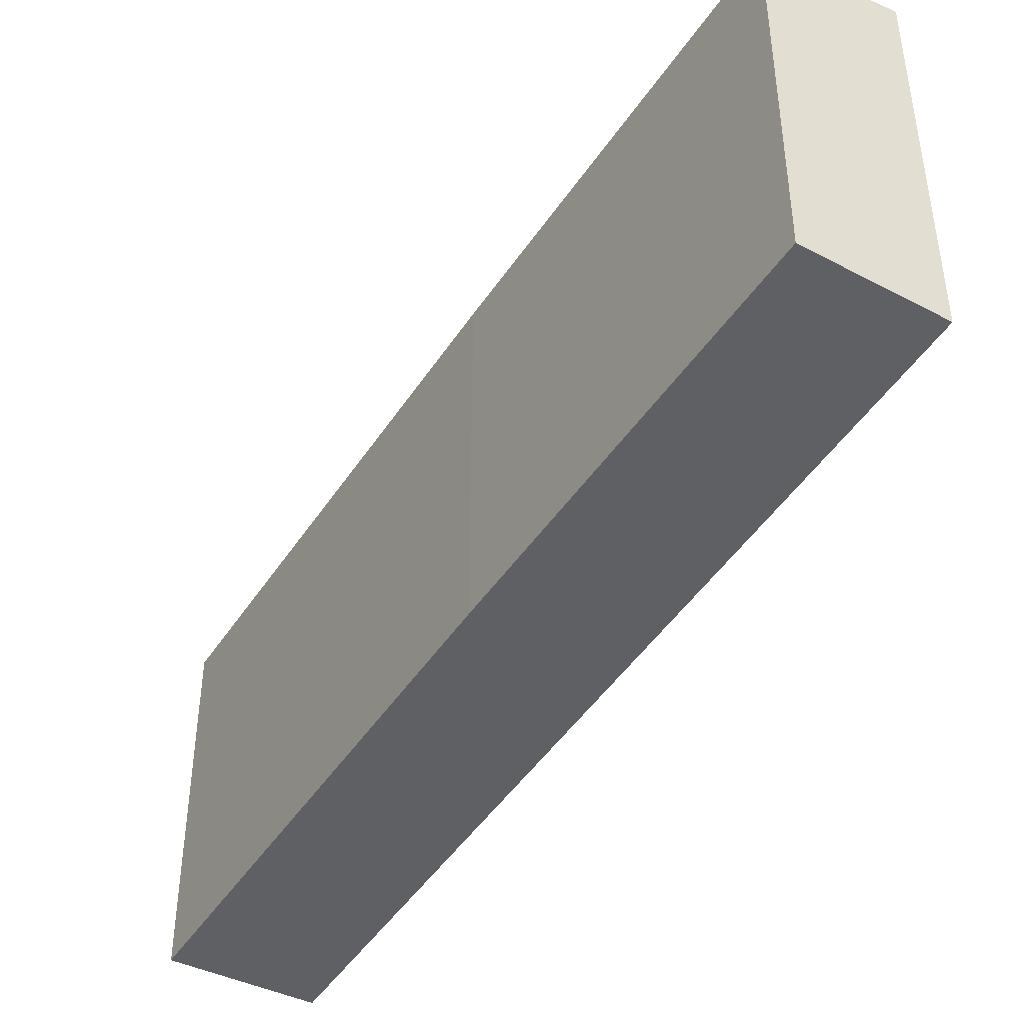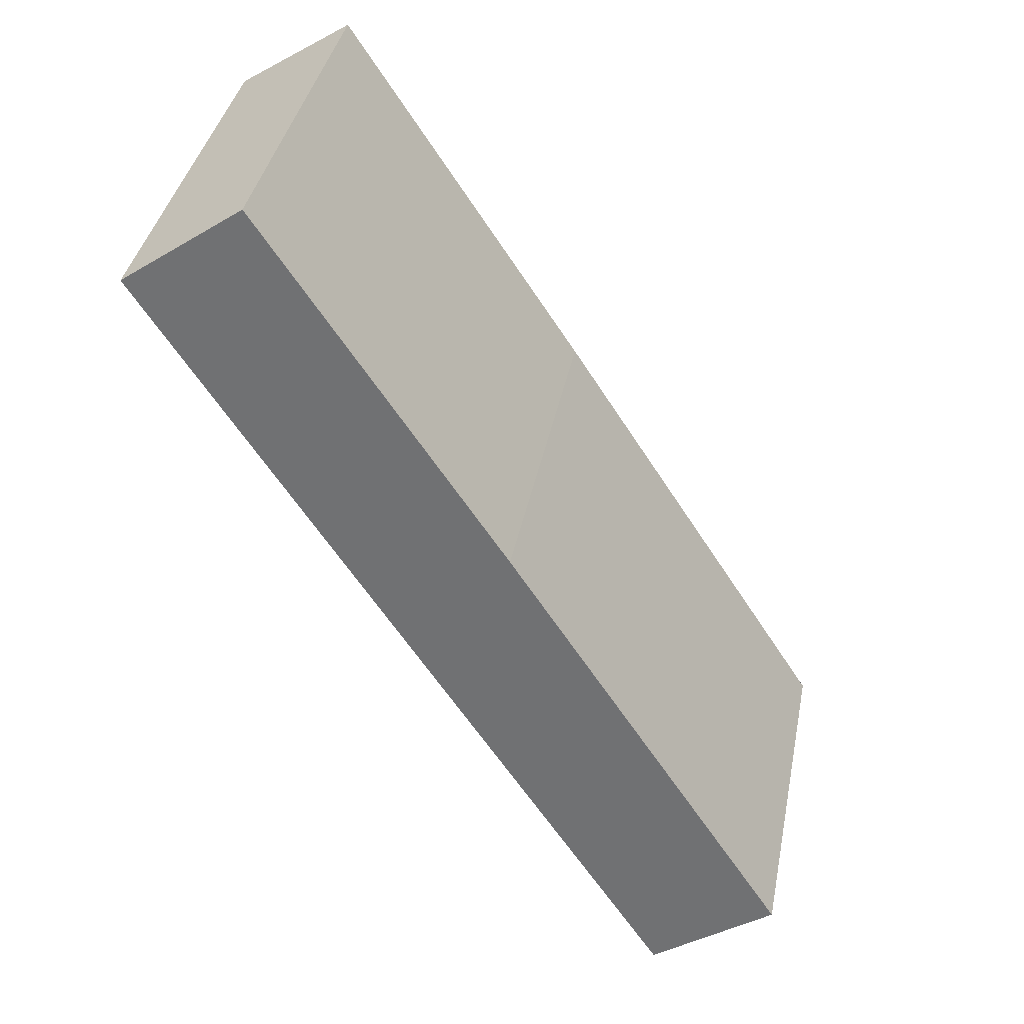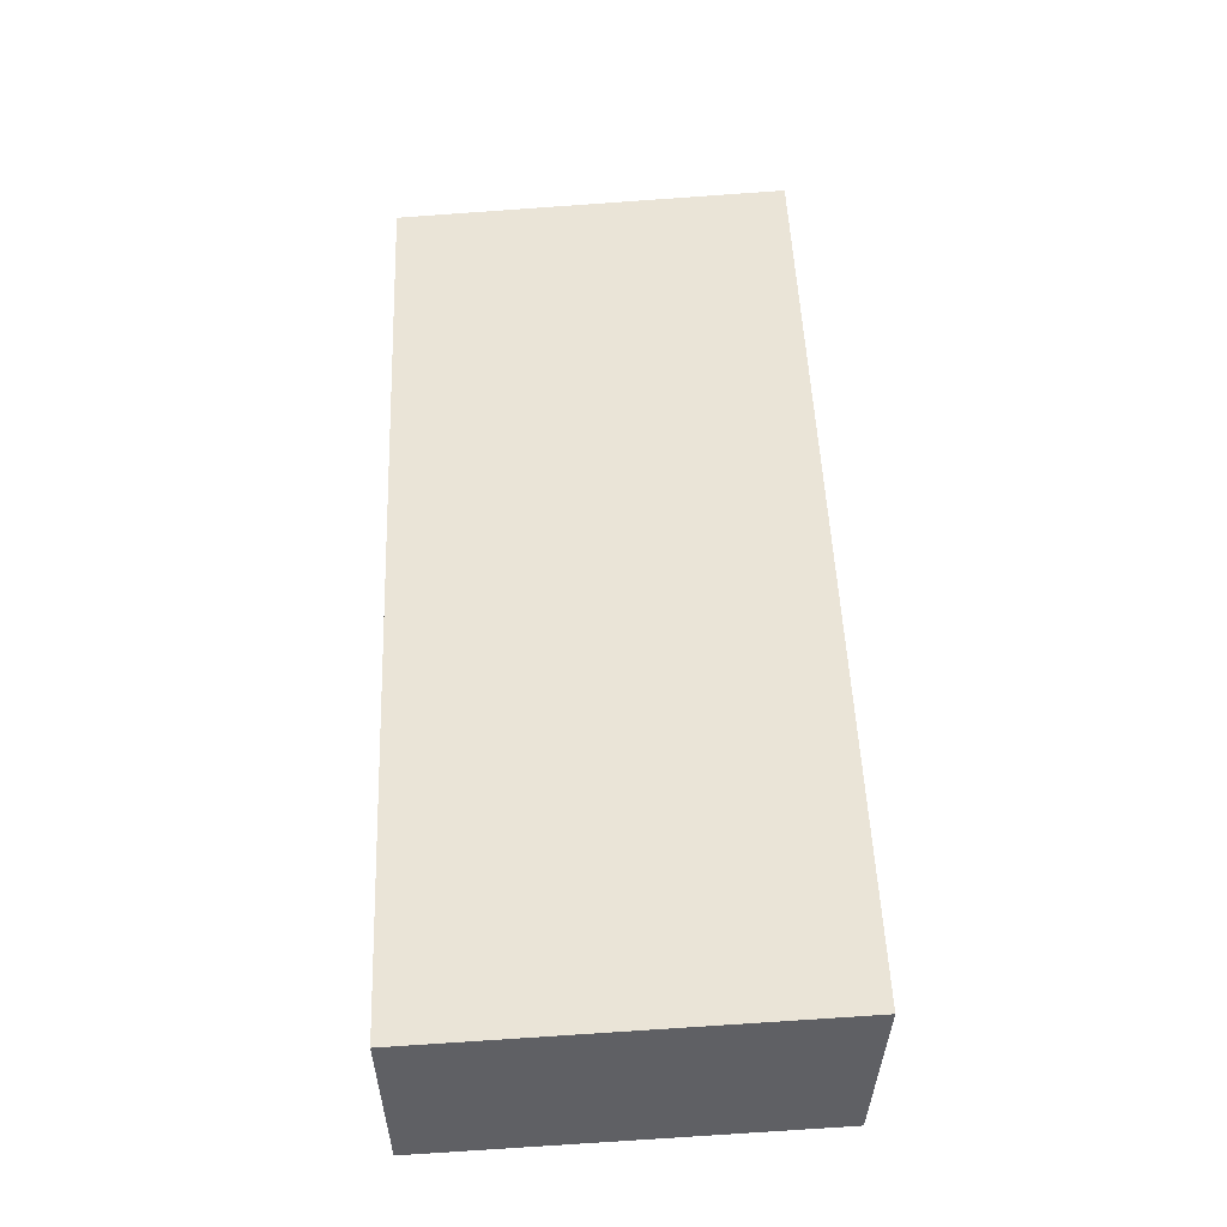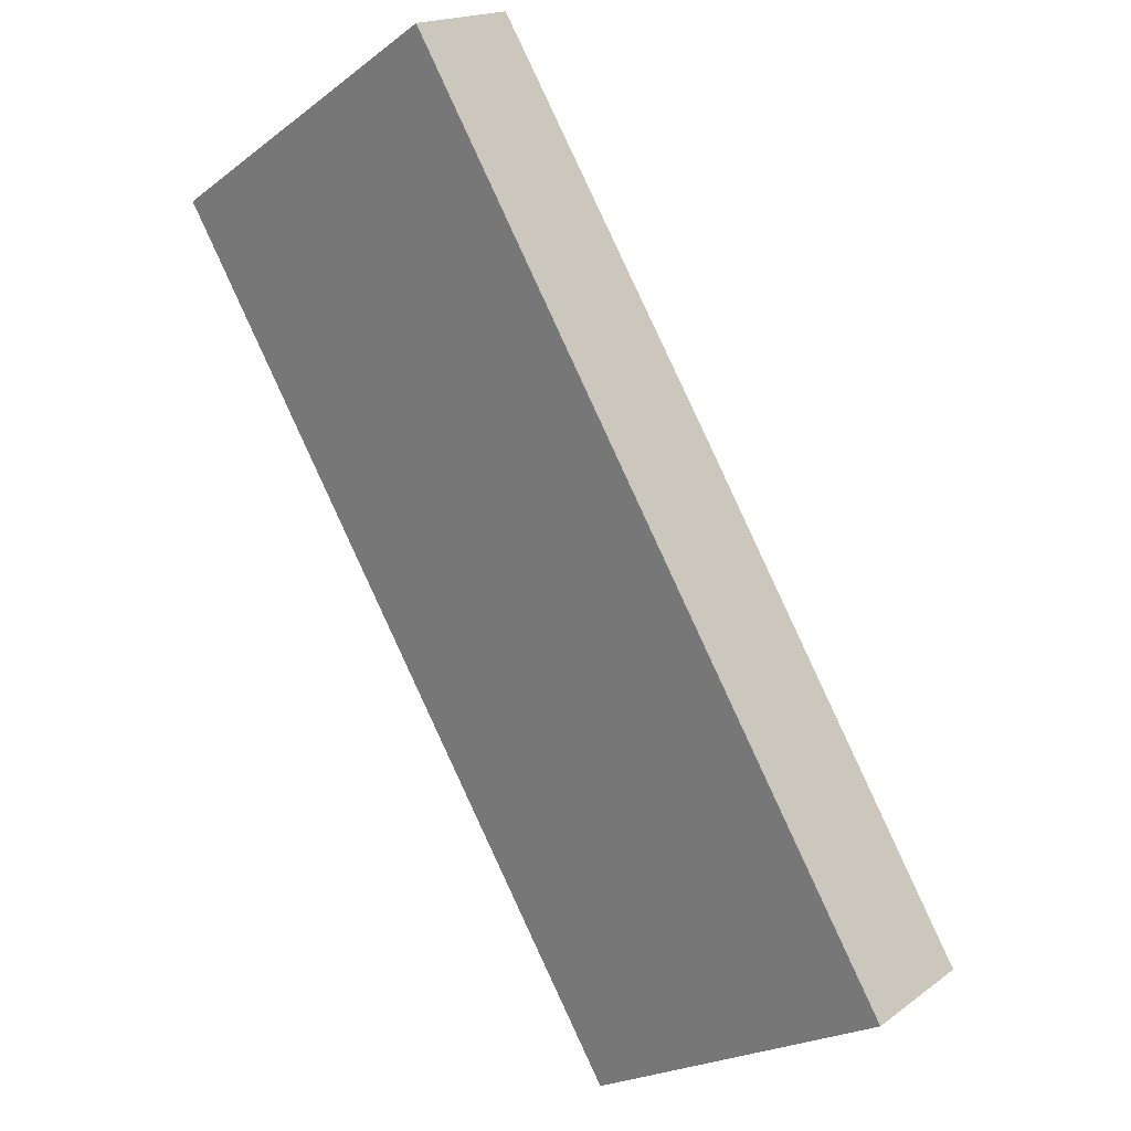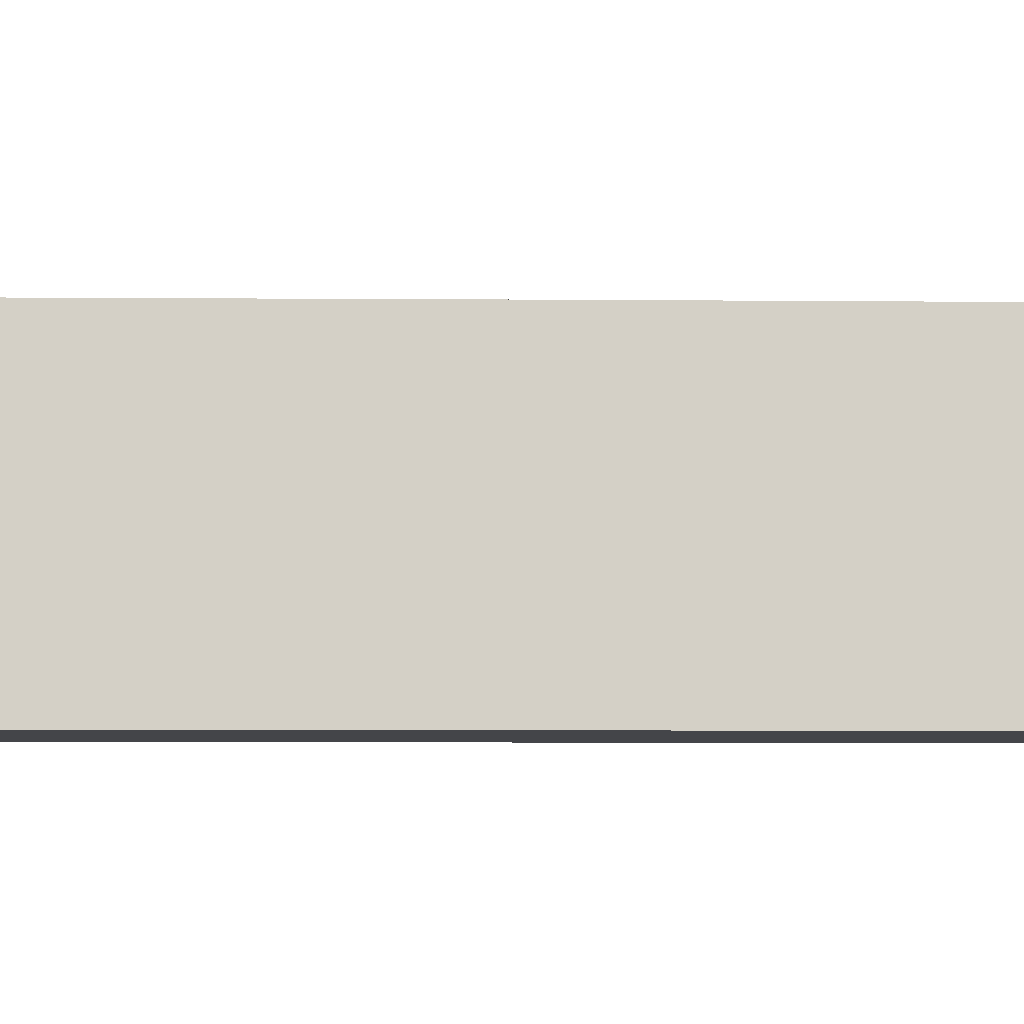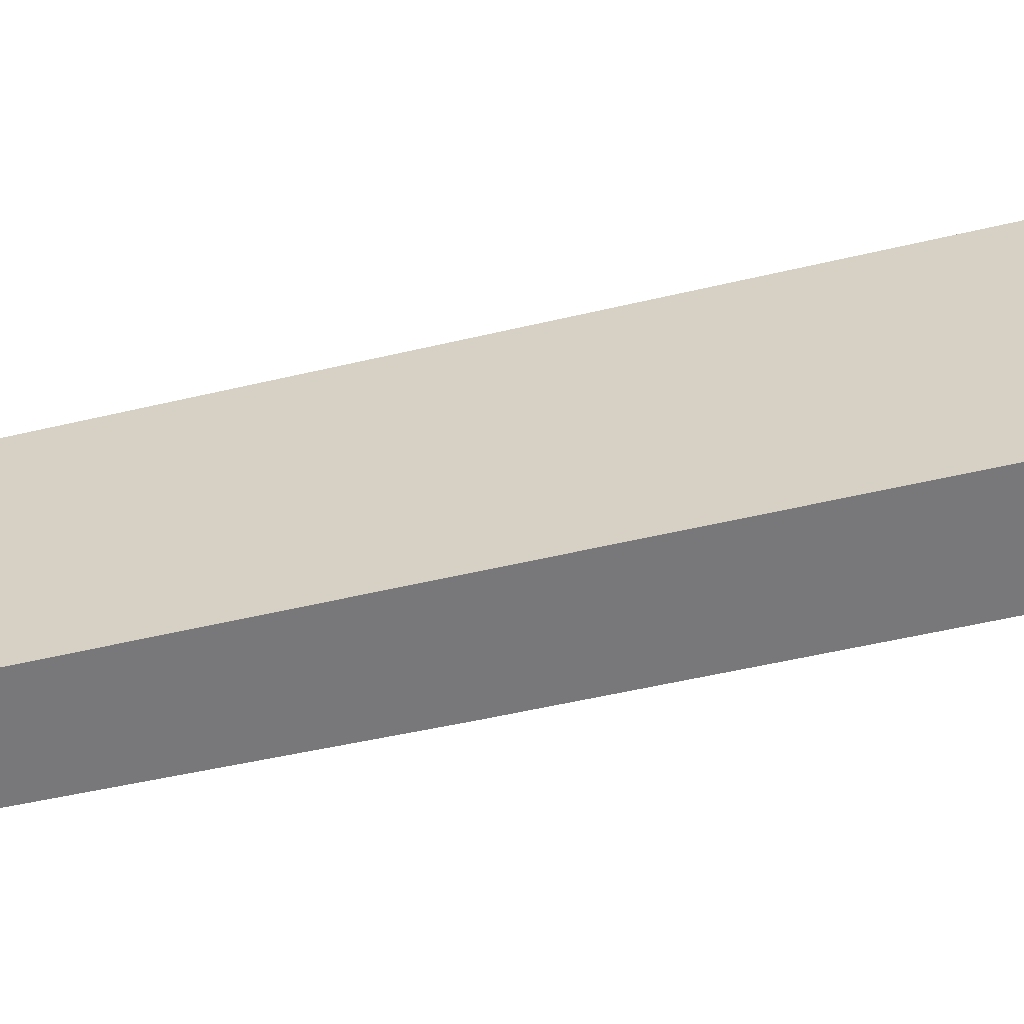
<metadata>
{"format":"obj","ext":"obj","renderer":"f3d","projection":"perspective","resolution":1024,"background":"white","views":[{"elev":-45.2,"azim":1.6,"up":"+Y"},{"elev":39.2,"azim":-168.7,"up":"+Z"},{"elev":-75.1,"azim":94.0,"up":"+Z"},{"elev":-22.2,"azim":141.4,"up":"+Z"},{"elev":-9.1,"azim":-58.3,"up":"+Y"},{"elev":-57.5,"azim":136.0,"up":"+Y"}]}
</metadata>
<code>
v  2.371 7.436 -1.369
v  10.19 7.012 15.83
v  12.39 7.42 14.39
v  5.576 7.005 8.753
v  0 7.012 4.294e-16
v  12.39 -8.813e-16 14.39
v  10.19 -9.695e-16 15.83
v  2.371 8.383e-17 -1.369
v  0 0 0
v  5.576 -5.36e-16 8.753
g defaultobject
f 1 2 3
f 2 1 4
f 4 1 5
f 2 6 3
f 6 2 7
f 3 8 1
f 8 3 6
f 8 5 1
f 5 8 9
f 9 4 5
f 4 9 10
f 4 10 2
f 2 10 7
f 10 6 7
f 6 10 8
f 8 10 9

</code>
